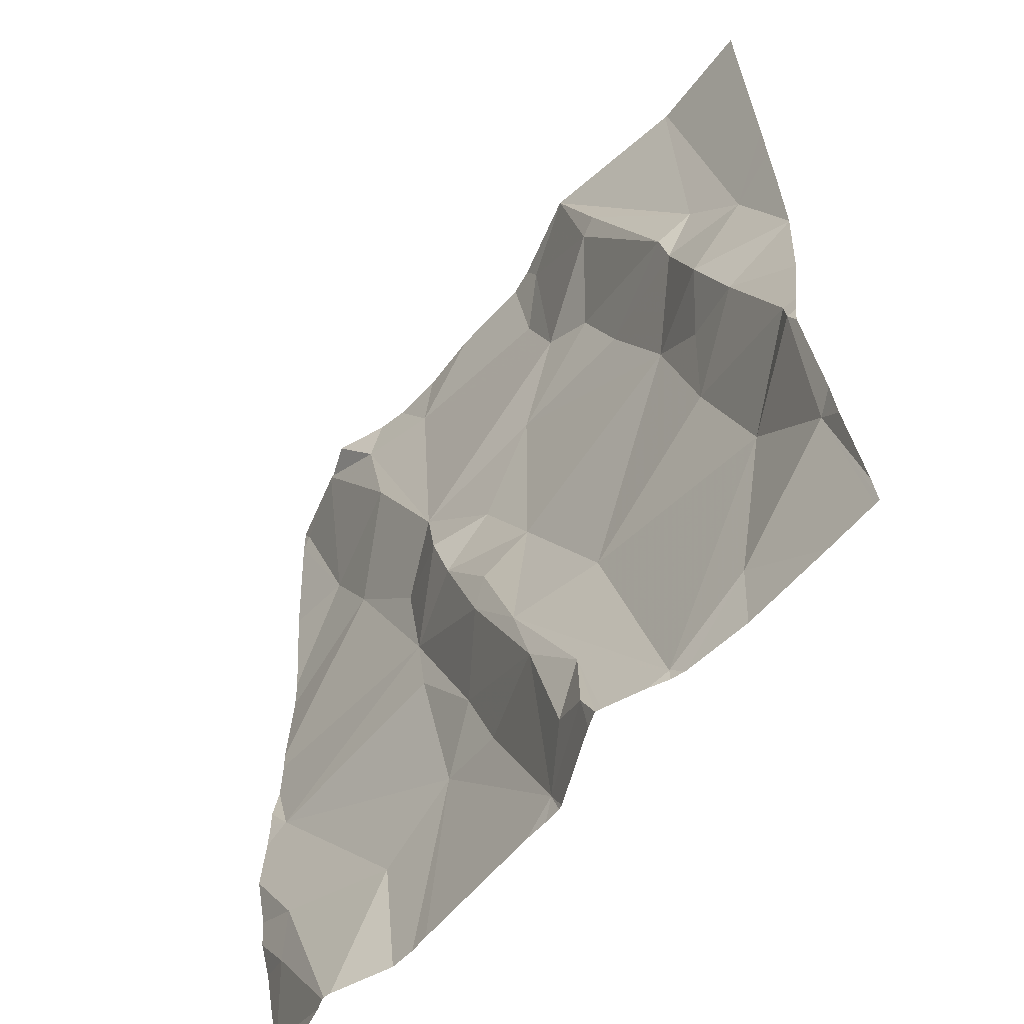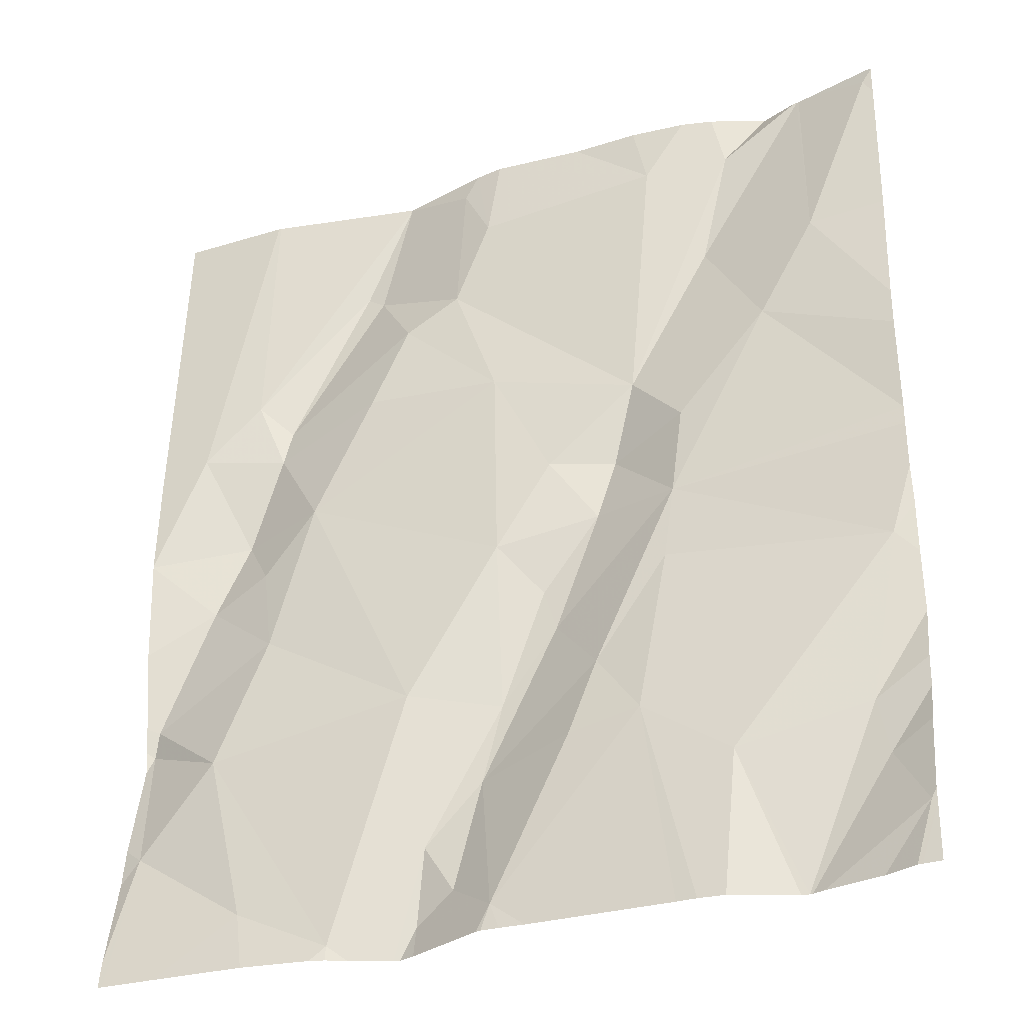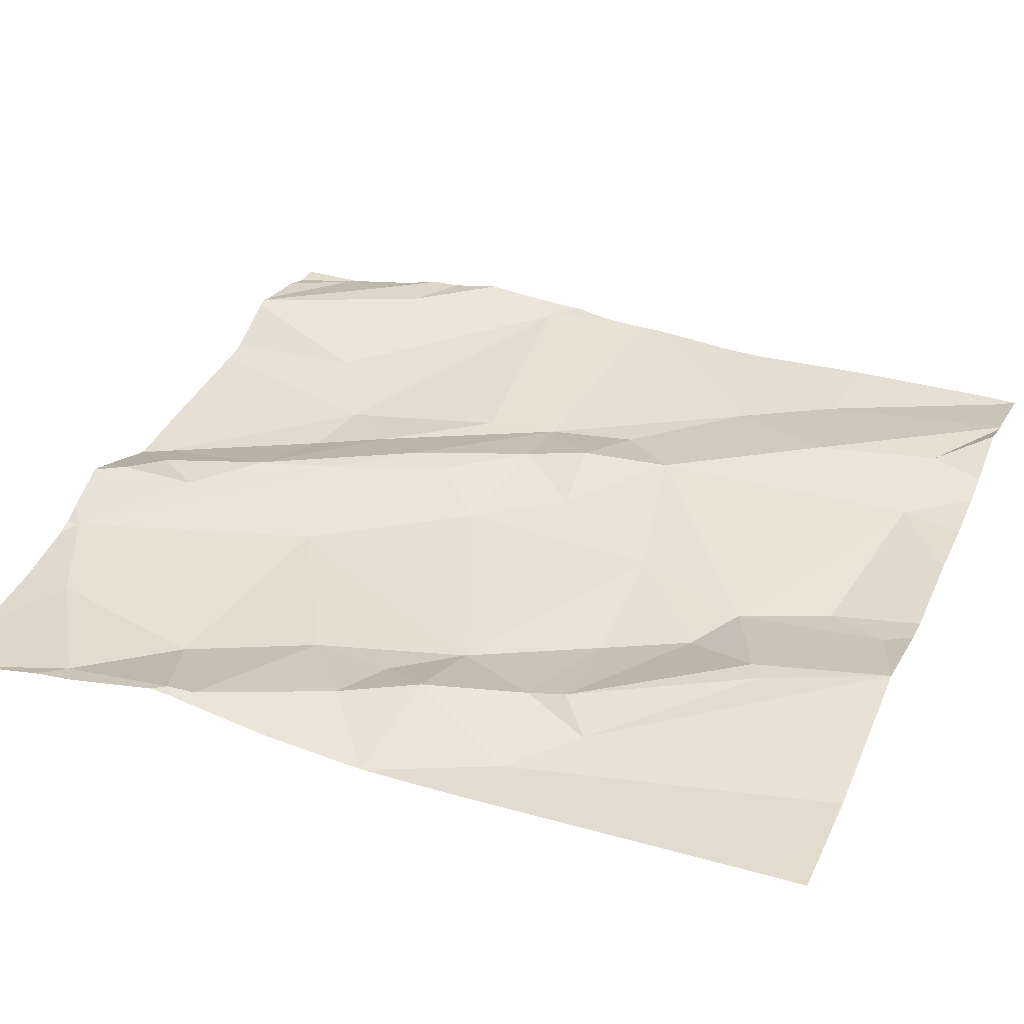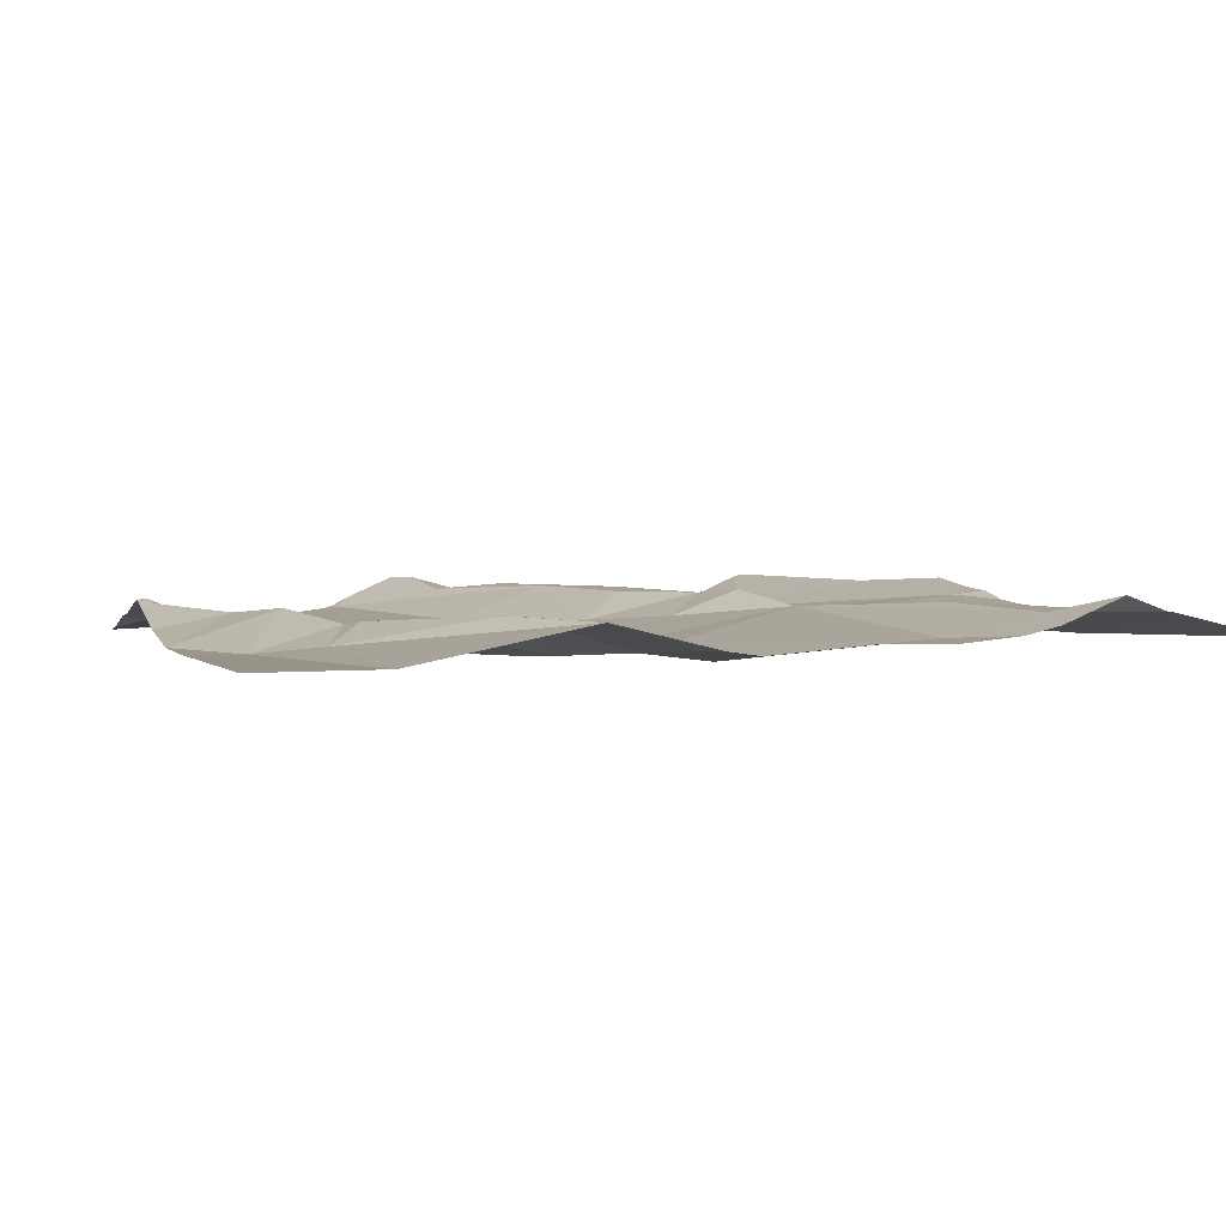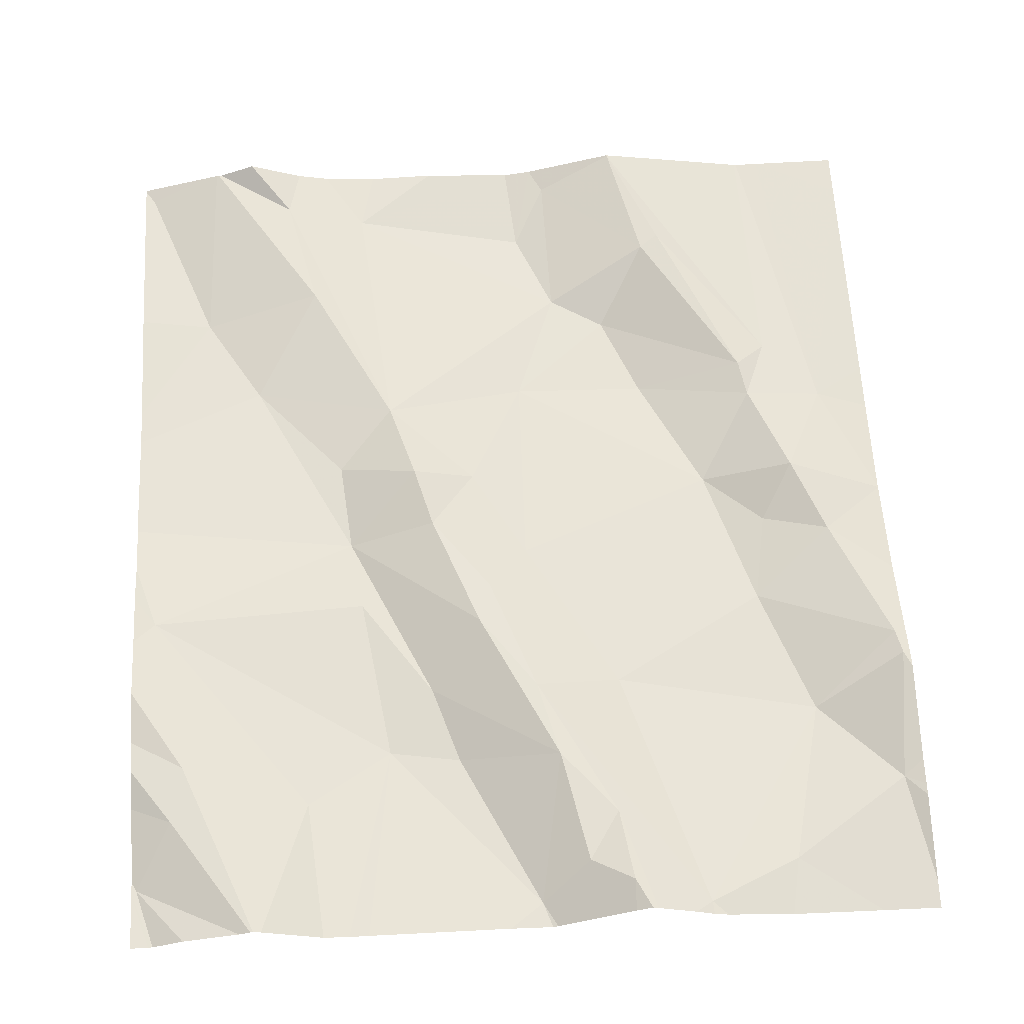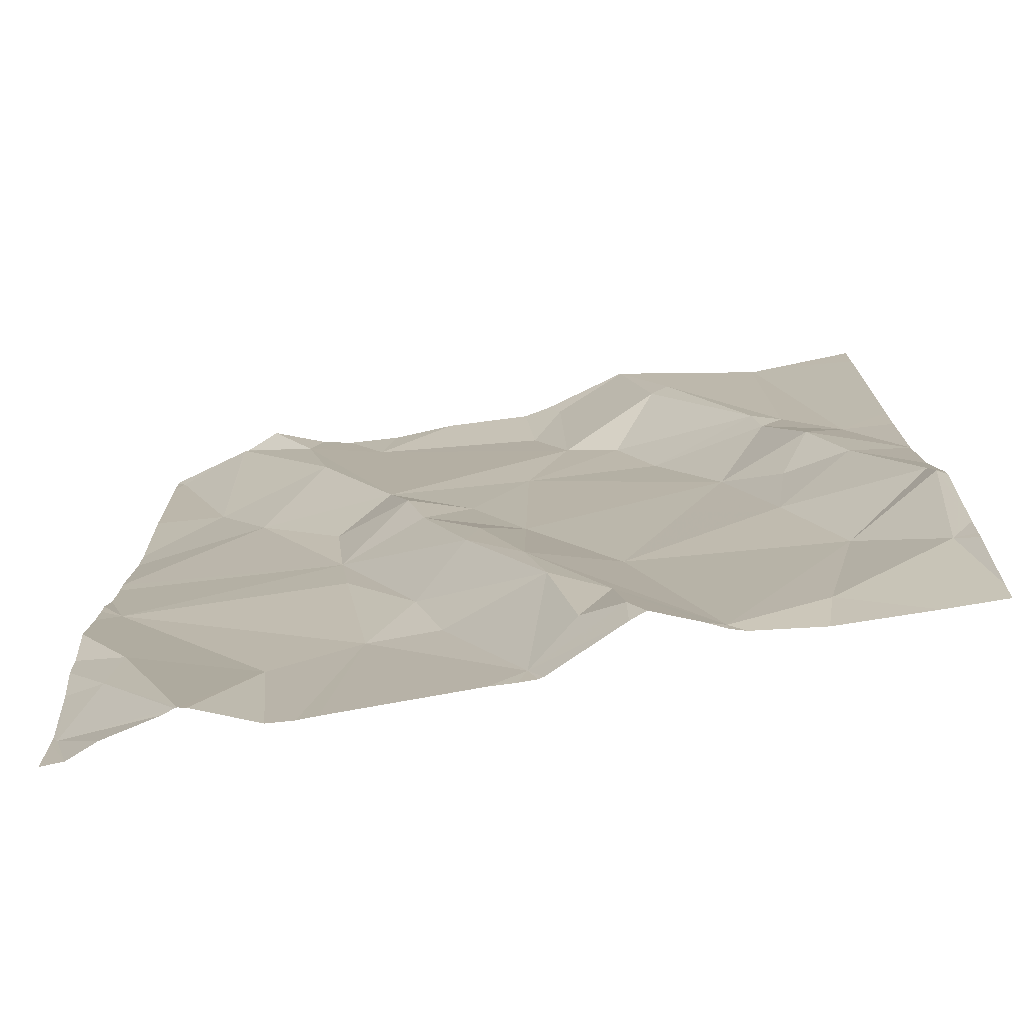
<metadata>
{"format":"obj","ext":"obj","renderer":"f3d","projection":"perspective","resolution":1024,"background":"white","views":[{"elev":-58.4,"azim":52.4,"up":"+Y"},{"elev":-31.6,"azim":-157.0,"up":"+Y"},{"elev":37.6,"azim":113.2,"up":"+Z"},{"elev":5.3,"azim":163.7,"up":"+Z"},{"elev":59.8,"azim":-3.4,"up":"+Z"},{"elev":-77.1,"azim":11.3,"up":"+Y"}]}
</metadata>
<code>
v -84.32 283 500.7
v -84.3 283.2 500.8
v -83.88 283.2 500.8
v -83.91 283.2 500.8
v -84.21 283.2 500.8
v -84.26 283.2 500.8
v -84.16 283.2 500.8
v -84.19 283.2 500.8
v -83.77 283.2 500.8
v -83.77 283.2 500.8
v -83.75 283.2 500.8
v -83.86 283.2 500.8
v -83.59 283.2 500.8
v -83.52 282.9 500.7
v -83.56 283.2 500.8
v -84.11 283.2 500.8
v -83.94 282.2 500.7
v -83.59 283.2 500.8
v -84.3 283.2 500.8
v -84.02 283.2 500.8
v -84.32 283.2 500.8
v -83.45 282.6 500.7
v -83.45 283.2 500.8
v -84.31 283.2 500.8
v -83.77 283.2 500.8
v -83.73 282.2 500.7
v -83.77 283.2 500.8
v -83.92 282.2 500.7
v -84.1 282.4 500.7
v -83.45 282.5 500.7
v -83.45 282.3 500.7
v -83.73 282.2 500.7
v -83.75 282.9 500.7
v -83.91 282.9 500.7
v -83.79 283 500.7
v -83.45 282.3 500.7
v -83.45 282.2 500.7
v -84.38 282.6 500.7
v -84.35 282.4 500.7
v -83.62 282.2 500.7
v -83.57 282.4 500.7
v -83.45 282.4 500.7
v -83.45 283.2 500.7
v -84.13 282.6 500.7
v -84.14 282.7 500.7
v -84.04 282.5 500.7
v -83.98 282.7 500.7
v -83.92 282.6 500.7
v -83.87 282.2 500.7
v -83.83 282.3 500.7
v -83.82 282.2 500.7
v -84.2 282.3 500.7
v -84.4 282.2 500.7
v -83.68 282.7 500.7
v -83.61 282.8 500.8
v -83.45 282.3 500.7
v -84.4 283.2 500.8
v -84.36 282.3 500.7
v -84.15 282.8 500.7
v -84.25 282.9 500.7
v -83.73 283.1 500.8
v -83.62 282.9 500.8
v -83.81 282.5 500.7
v -83.92 282.4 500.8
v -84.01 282.4 500.7
v -84.17 283 500.8
v -84.08 282.8 500.8
v -83.45 282.5 500.7
v -83.9 283.1 500.7
v -84.03 282.7 500.8
v -84.05 282.7 500.8
v -83.86 283 500.7
v -84.09 283.2 500.8
v -83.97 282.6 500.8
v -83.58 282.9 500.7
v -83.71 283.1 500.8
v -83.57 282.7 500.8
v -83.89 282.4 500.7
v -83.61 282.7 500.7
v -83.63 282.6 500.7
v -83.53 282.6 500.7
v -83.98 282.5 500.8
v -83.46 282.5 500.7
v -83.47 282.5 500.7
v -83.75 282.2 500.7
v -84.13 282.2 500.7
v -83.48 282.3 500.7
v -83.71 282.2 500.7
v -84.18 282.2 500.7
v -84.15 282.2 500.7
v -83.96 282.2 500.7
v -84.38 282.2 500.7
v -83.63 282.2 500.7
v -84.41 283.2 500.8
v -84.41 283.2 500.8
v -84.41 282.5 500.7
v -84.41 282.5 500.8
v -84.41 282.6 500.7
v -84.41 282.6 500.7
v -84.41 282.2 500.7
v -84.41 283.2 500.8
v -84.41 283 500.7
v -84.41 282.4 500.7
v -84.41 282.4 500.7
v -84.41 282.3 500.7
v -84.41 282.9 500.7
v -84.41 282.6 500.7
v -84.41 282.8 500.7
v -84.41 282.2 500.7
v -84.41 282.7 500.7
v -84.41 282.7 500.7
v -84.41 283.2 500.8
v -83.45 282.7 500.7
v -83.45 282.9 500.7
v -83.45 282.8 500.7
v -83.45 283 500.7
v -83.45 282.7 500.7
v -83.45 282.7 500.7
v -83.91 282.2 500.7
v -84.26 282.2 500.7
v -84.26 282.2 500.7
v -83.45 282.2 500.7
v -84.25 282.2 500.7
v -83.52 282.2 500.7
v -84.28 282.2 500.7
v -84.35 282.2 500.7
v -83.8 282.2 500.7
v -83.82 282.2 500.7
v -83.91 282.2 500.7
v -83.79 282.2 500.7
v -84.39 282.2 500.7
v -84.41 282.2 500.7
v -83.46 282.2 500.7
f 2 66 5
f 24 1 2
f 19 5 6
f 7 16 73
f 8 5 7
f 6 5 8
f 3 12 10
f 4 69 3
f 9 10 25
f 25 10 27
f 21 57 24
f 57 21 94
f 27 10 11
f 11 10 75
f 73 16 20
f 20 16 4
f 13 75 14
f 121 58 53
f 18 14 15
f 28 29 86
f 34 33 35
f 39 38 96
f 32 40 41
f 116 14 114
f 45 44 46
f 34 47 48
f 50 49 51
f 90 52 89
f 92 100 131
f 40 32 88
f 33 54 55
f 1 57 101
f 120 58 121
f 45 59 60
f 61 35 62
f 64 63 48
f 103 39 104
f 65 46 29
f 1 66 2
f 44 38 29
f 60 59 67
f 2 5 19
f 5 16 7
f 115 14 118
f 60 1 106
f 69 12 3
f 54 48 63
f 57 1 24
f 45 38 44
f 120 39 58
f 45 70 71
f 29 46 44
f 121 53 125
f 53 58 105
f 45 60 110
f 114 14 115
f 67 59 71
f 33 62 35
f 52 39 120
f 1 60 66
f 72 69 16
f 72 16 67
f 3 10 9
f 61 12 72
f 61 72 35
f 48 74 64
f 62 75 76
f 76 61 62
f 10 76 75
f 62 55 75
f 14 75 55
f 55 62 33
f 77 55 54
f 10 12 61
f 47 67 71
f 78 65 28
f 64 78 50
f 128 28 129
f 80 79 54
f 98 45 111
f 54 79 77
f 77 79 81
f 70 45 82
f 54 34 48
f 70 82 74
f 48 47 70
f 46 65 78
f 67 66 60
f 63 64 32
f 82 46 78
f 64 82 78
f 113 81 22
f 41 63 32
f 85 50 130
f 50 51 127
f 28 65 29
f 16 69 4
f 52 29 38
f 12 69 72
f 66 67 5
f 63 80 54
f 16 5 67
f 22 81 30
f 33 34 54
f 67 47 34
f 51 49 28
f 71 59 45
f 41 80 63
f 39 52 38
f 72 34 35
f 67 34 72
f 61 76 10
f 119 28 17
f 11 75 13
f 70 47 71
f 28 49 78
f 50 78 49
f 50 32 64
f 46 82 45
f 74 82 64
f 74 48 70
f 30 83 68
f 87 40 124
f 41 87 83
f 83 87 31
f 17 28 91
f 41 83 84
f 93 40 88
f 43 14 116
f 13 14 18
f 92 53 100
f 77 14 55
f 84 80 41
f 81 84 30
f 77 81 113
f 87 41 40
f 84 81 80
f 89 52 123
f 14 77 117
f 81 79 80
f 36 87 56
f 95 57 94
f 90 29 52
f 96 38 107
f 97 39 96
f 42 83 31
f 31 87 36
f 98 38 45
f 99 38 98
f 88 32 26
f 100 53 109
f 56 87 37
f 101 57 112
f 102 1 101
f 85 32 50
f 103 58 39
f 122 87 133
f 104 39 97
f 105 58 103
f 106 1 102
f 68 83 42
f 107 38 99
f 108 60 106
f 26 32 85
f 109 53 105
f 30 84 83
f 43 15 14
f 110 60 108
f 111 45 110
f 112 57 95
f 23 15 43
f 117 77 113
f 91 28 86
f 86 29 90
f 118 14 117
f 122 37 87
f 123 52 120
f 124 40 93
f 125 53 126
f 126 53 92
f 127 51 128
f 128 51 28
f 129 28 119
f 130 50 127
f 131 100 132
f 133 87 124

</code>
